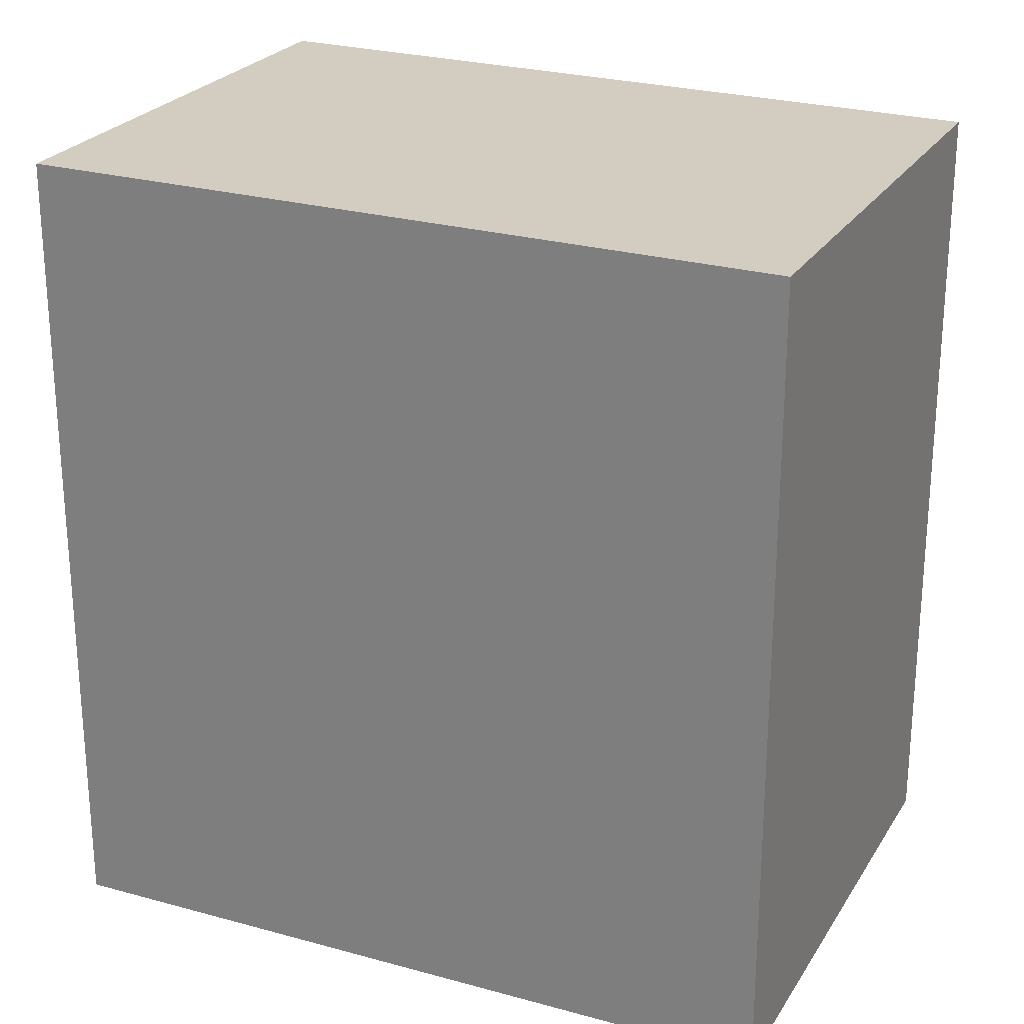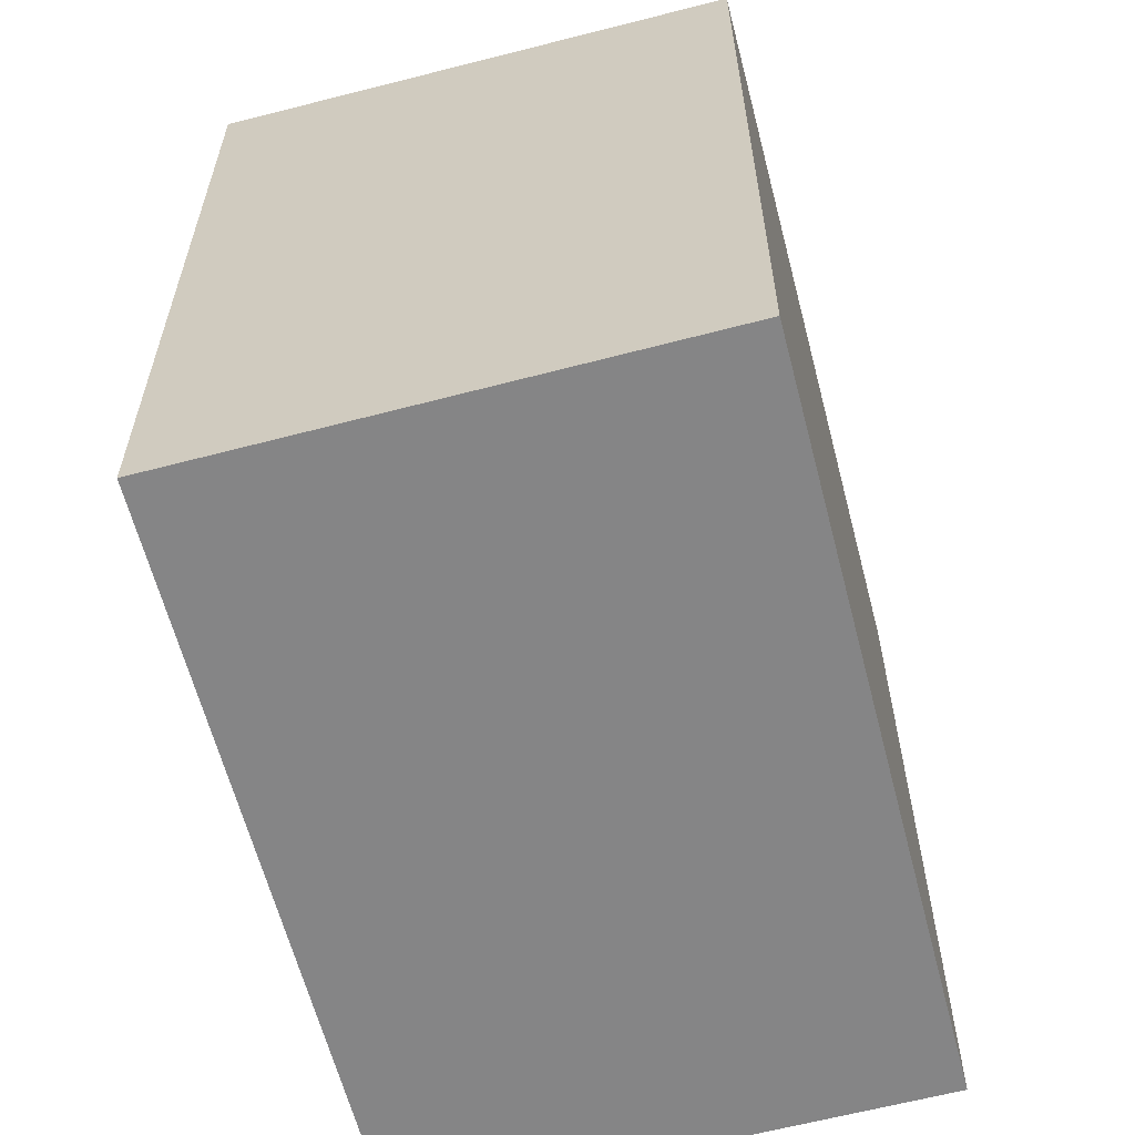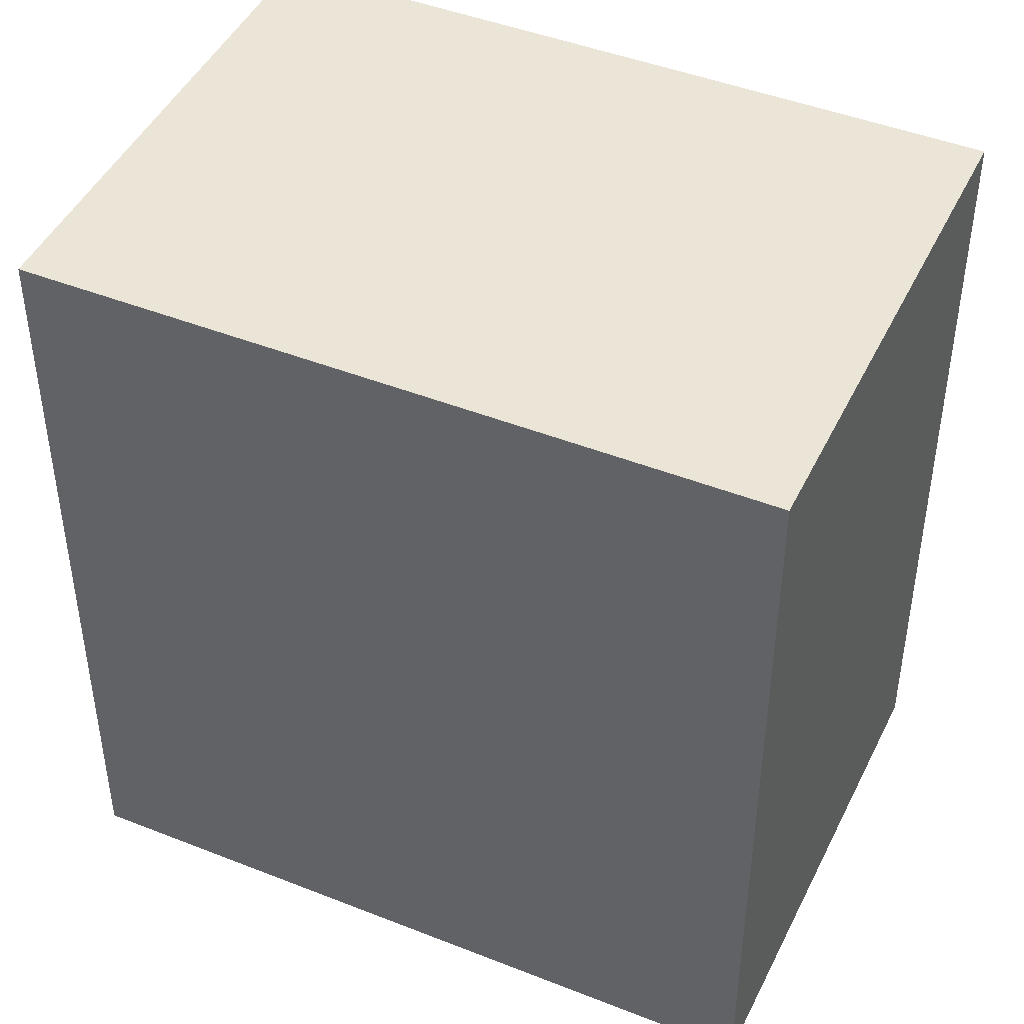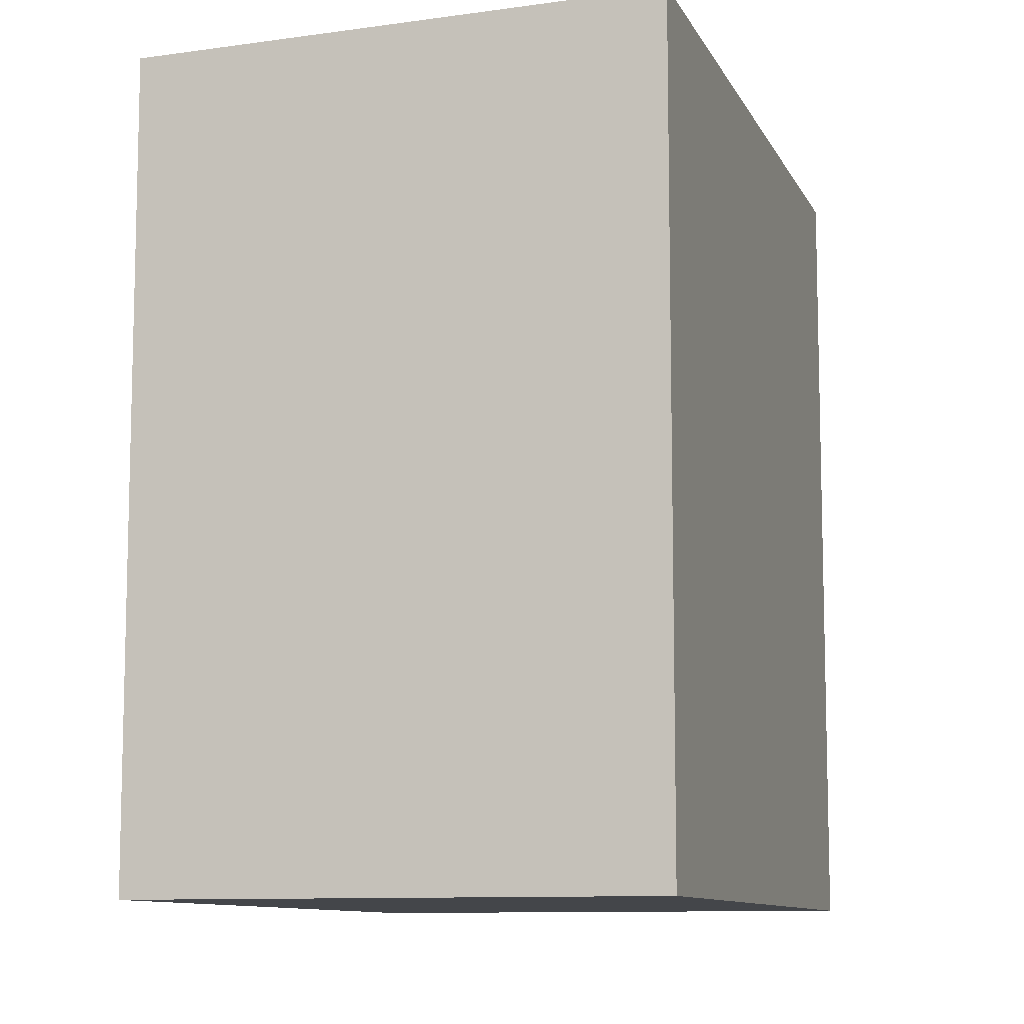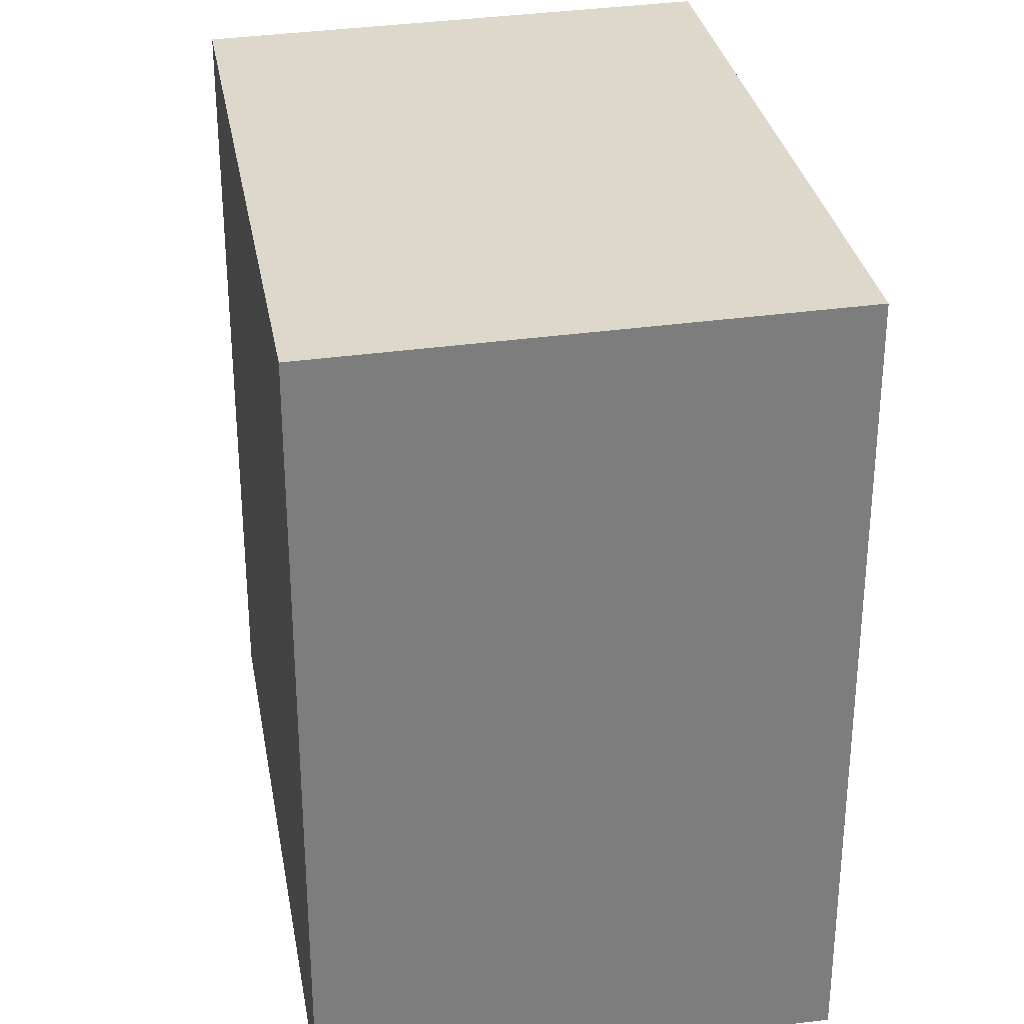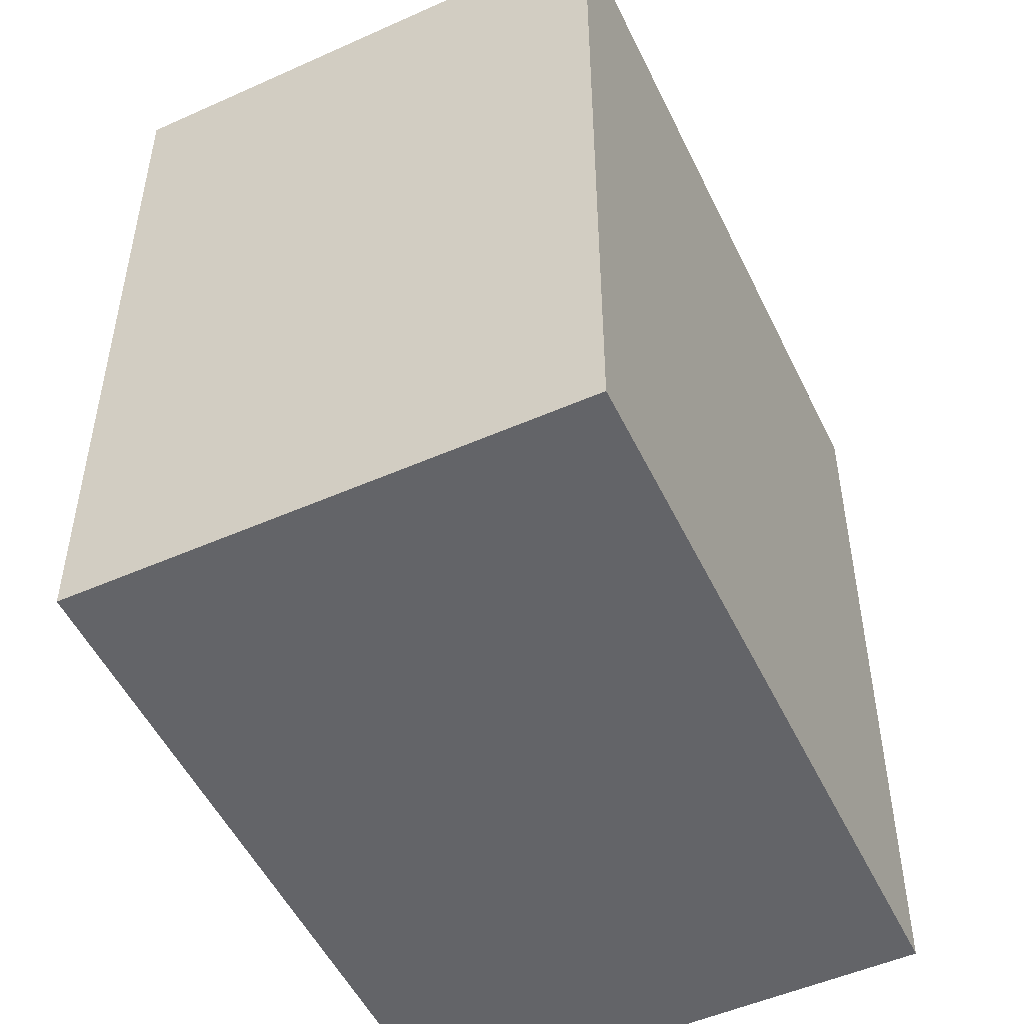
<metadata>
{"format":"obj","ext":"obj","renderer":"f3d","projection":"perspective","resolution":1024,"background":"white","views":[{"elev":25.7,"azim":131.5,"up":"+Y"},{"elev":-61.9,"azim":-148.0,"up":"+Y"},{"elev":45.1,"azim":-47.9,"up":"+Y"},{"elev":-9.8,"azim":34.4,"up":"+Y"},{"elev":31.3,"azim":7.6,"up":"+Y"},{"elev":-51.3,"azim":42.6,"up":"+Y"}]}
</metadata>
<code>
v  5.572 19.86 17.69
v  12.36 20.15 -3.783
v  0.0004239 19.86 -0.0006282
v  17.93 20.15 13.91
v  12.36 2.316e-16 -3.782
v  17.93 -8.515e-16 13.91
v  5.572 -1.083e-15 17.69
v  0 0 0
g defaultobject
f 1 2 3
f 2 1 4
f 5 4 6
f 4 5 2
f 6 1 7
f 1 6 4
f 1 8 7
f 8 1 3
f 3 5 8
f 5 3 2
f 7 5 6
f 5 7 8

</code>
